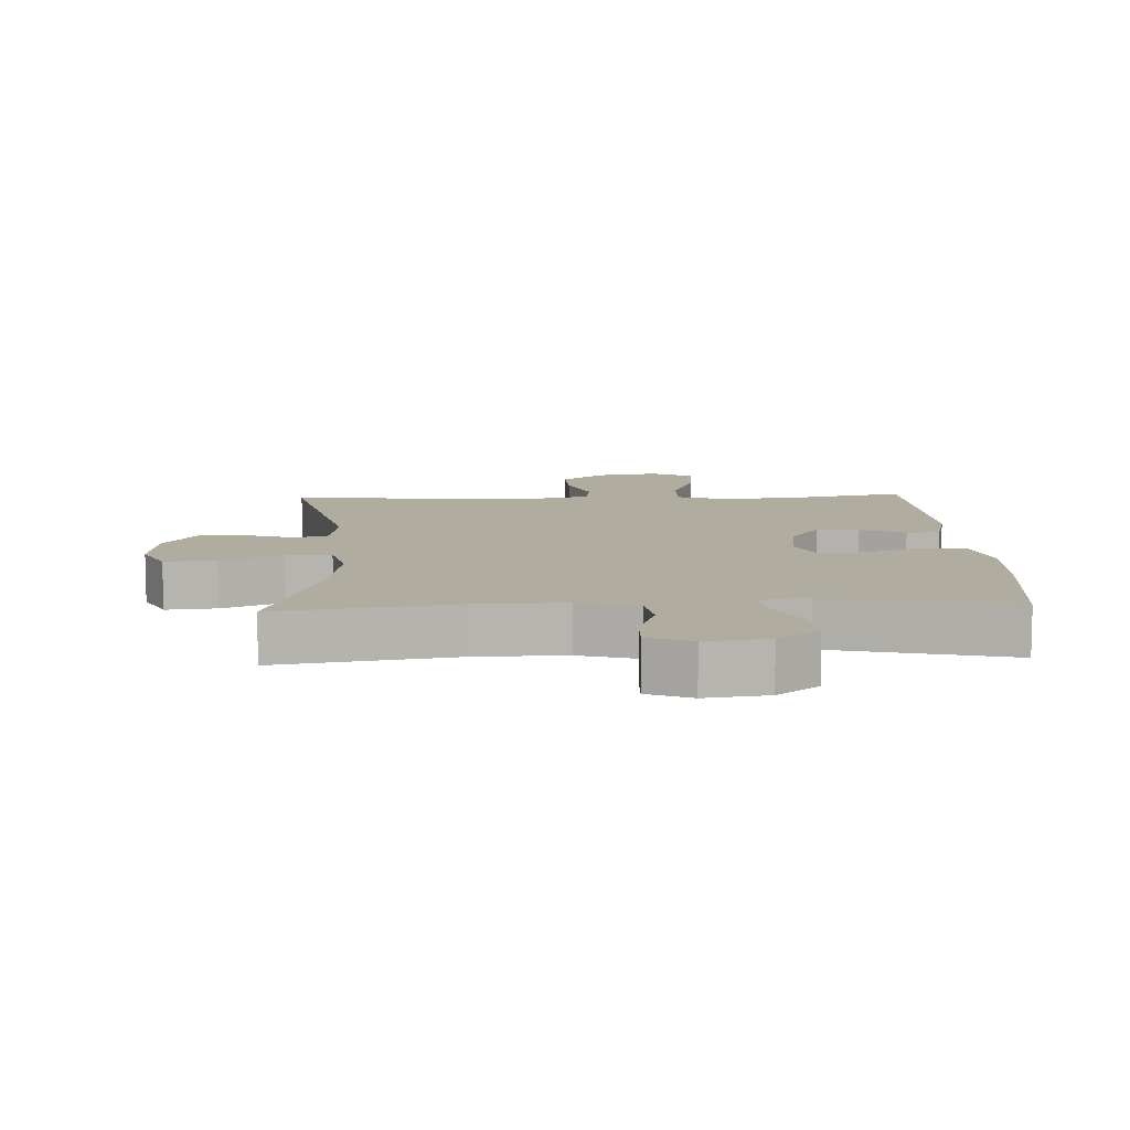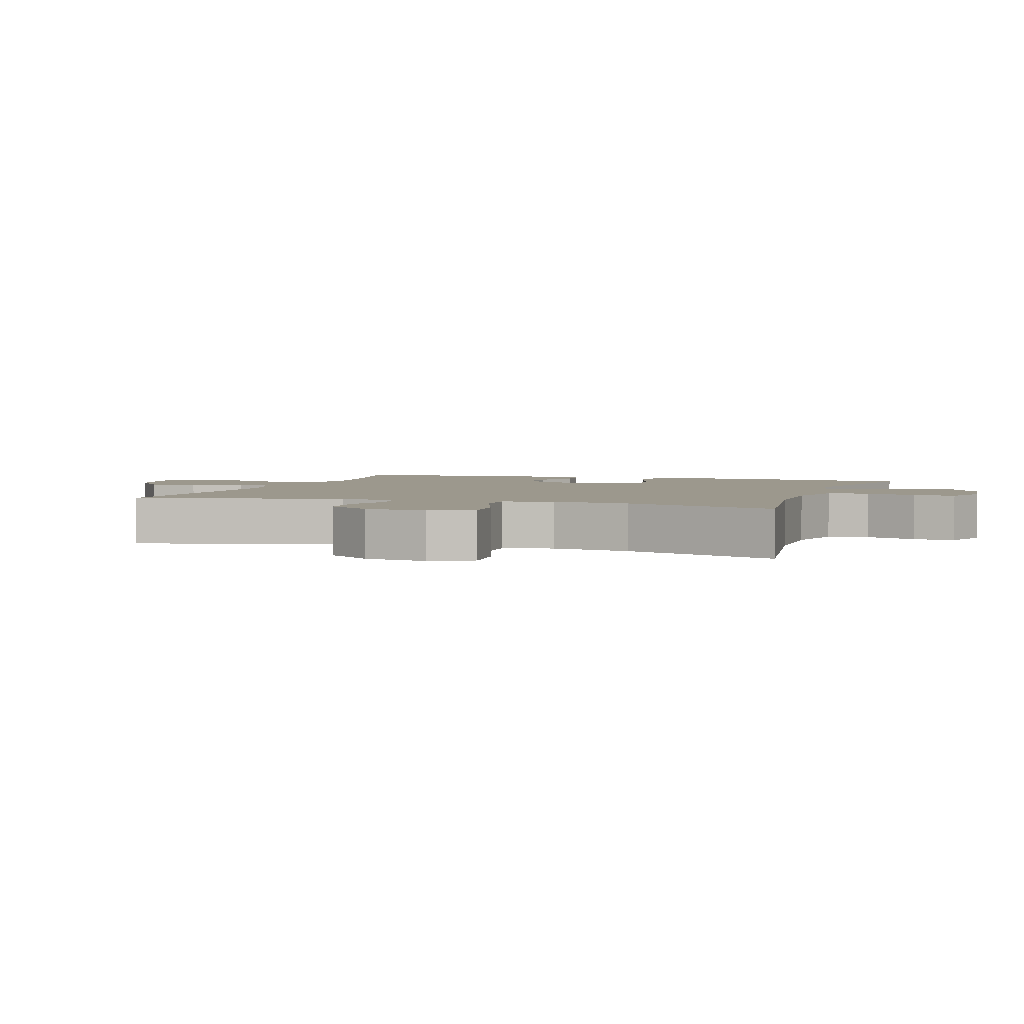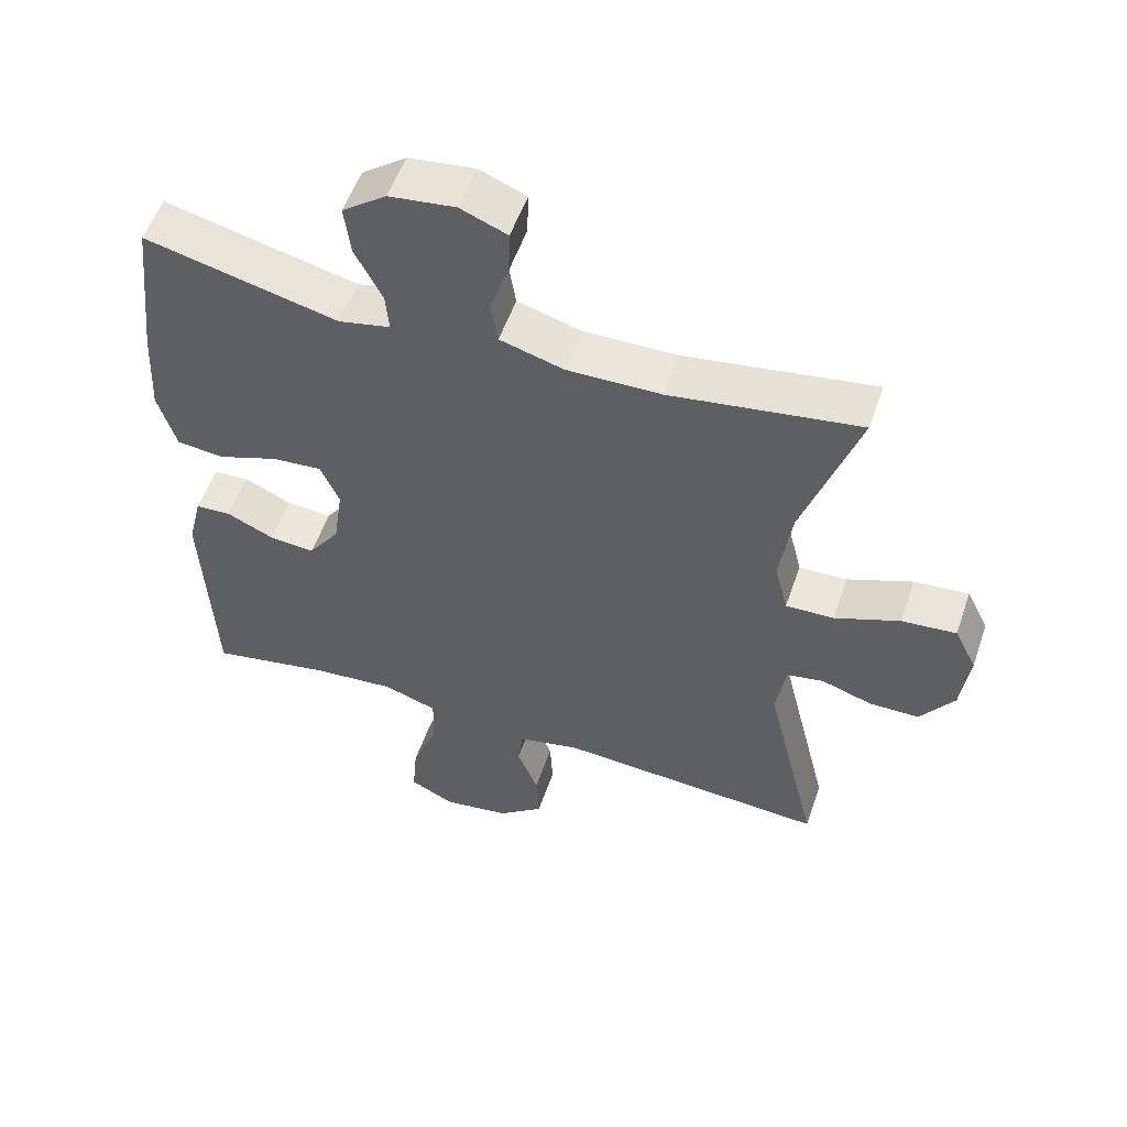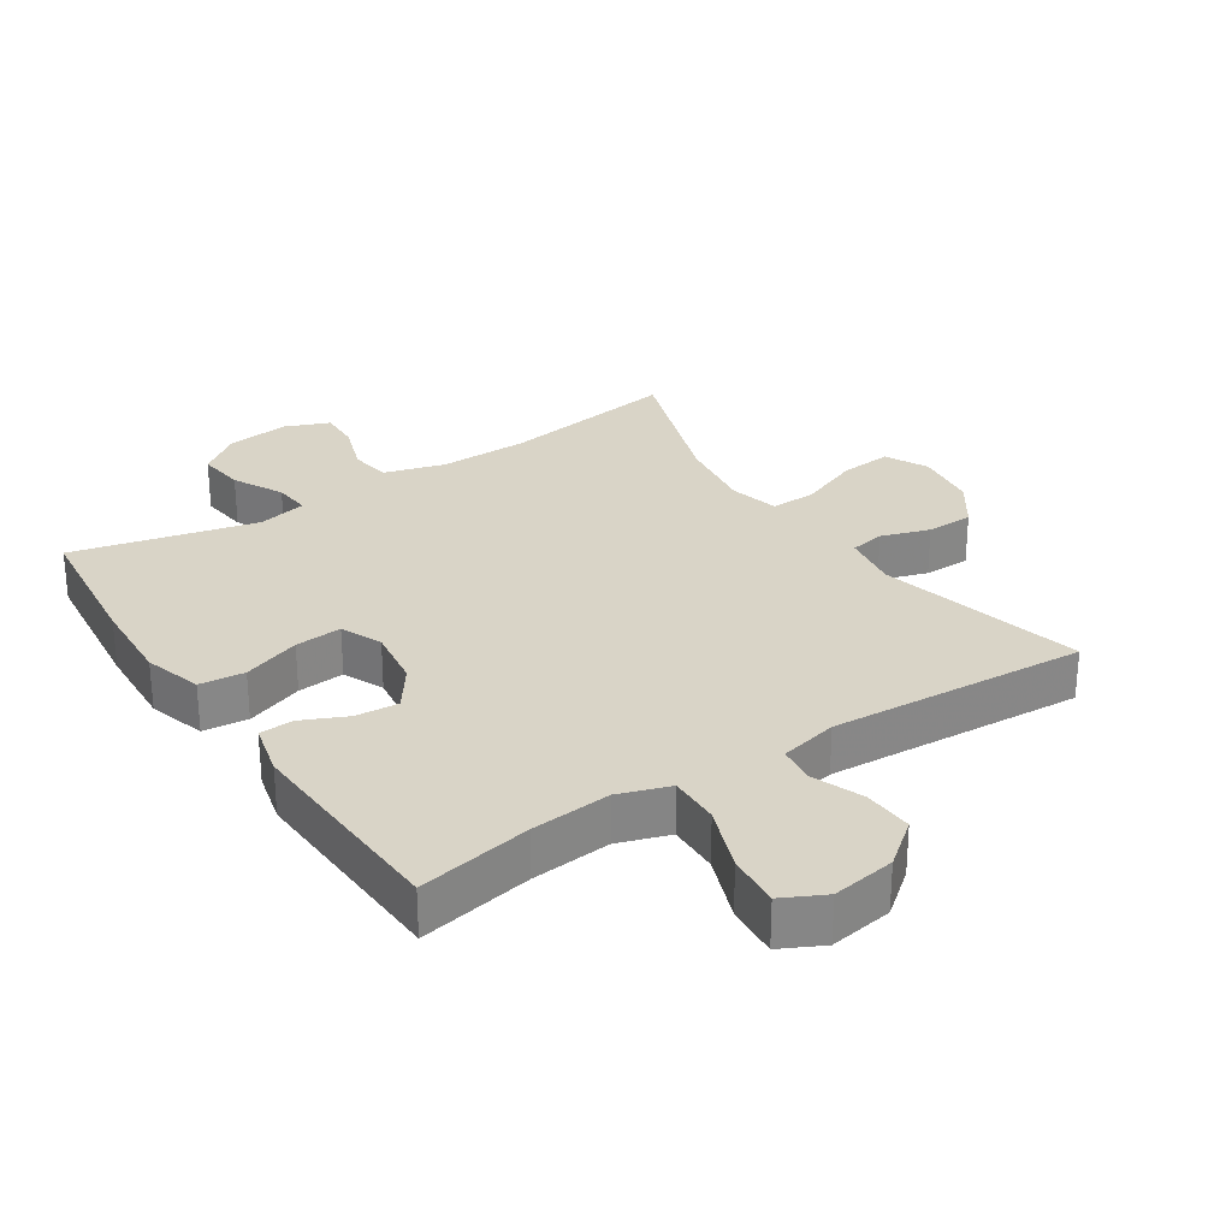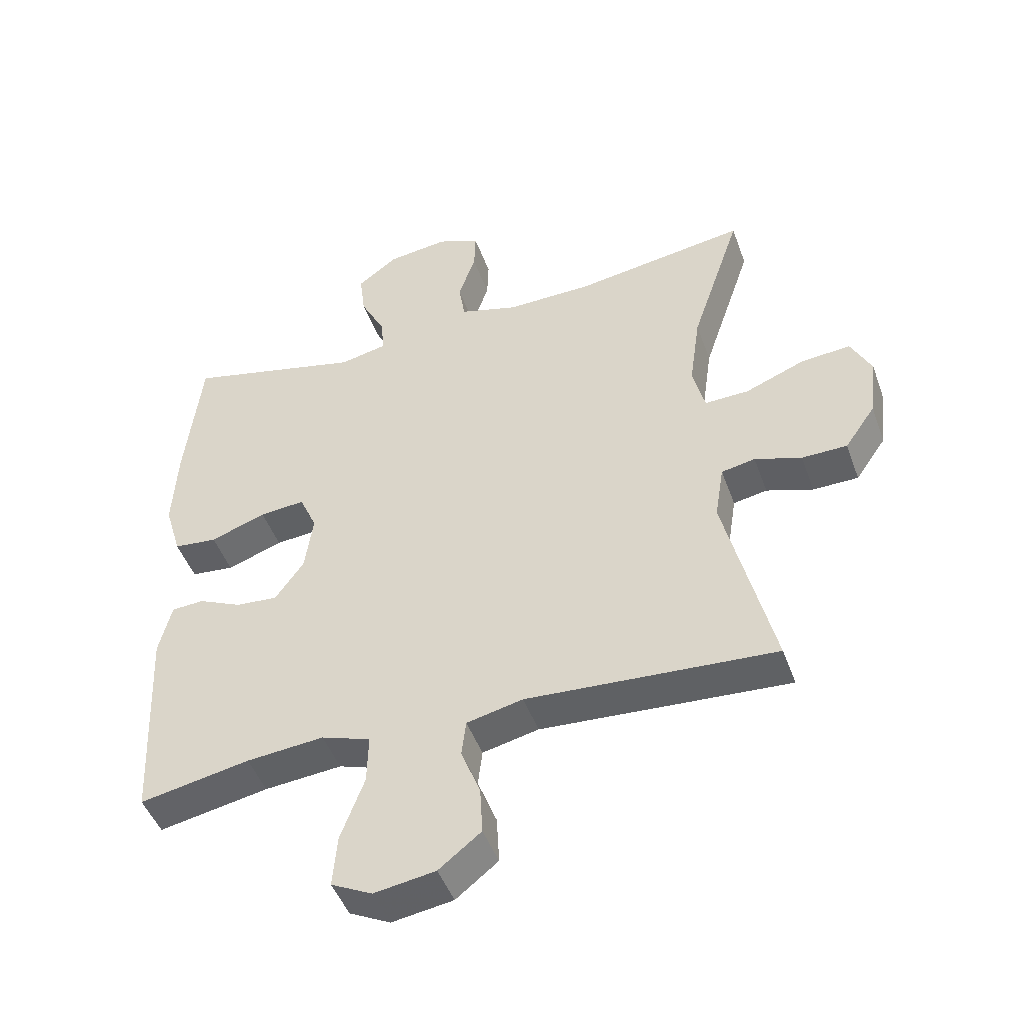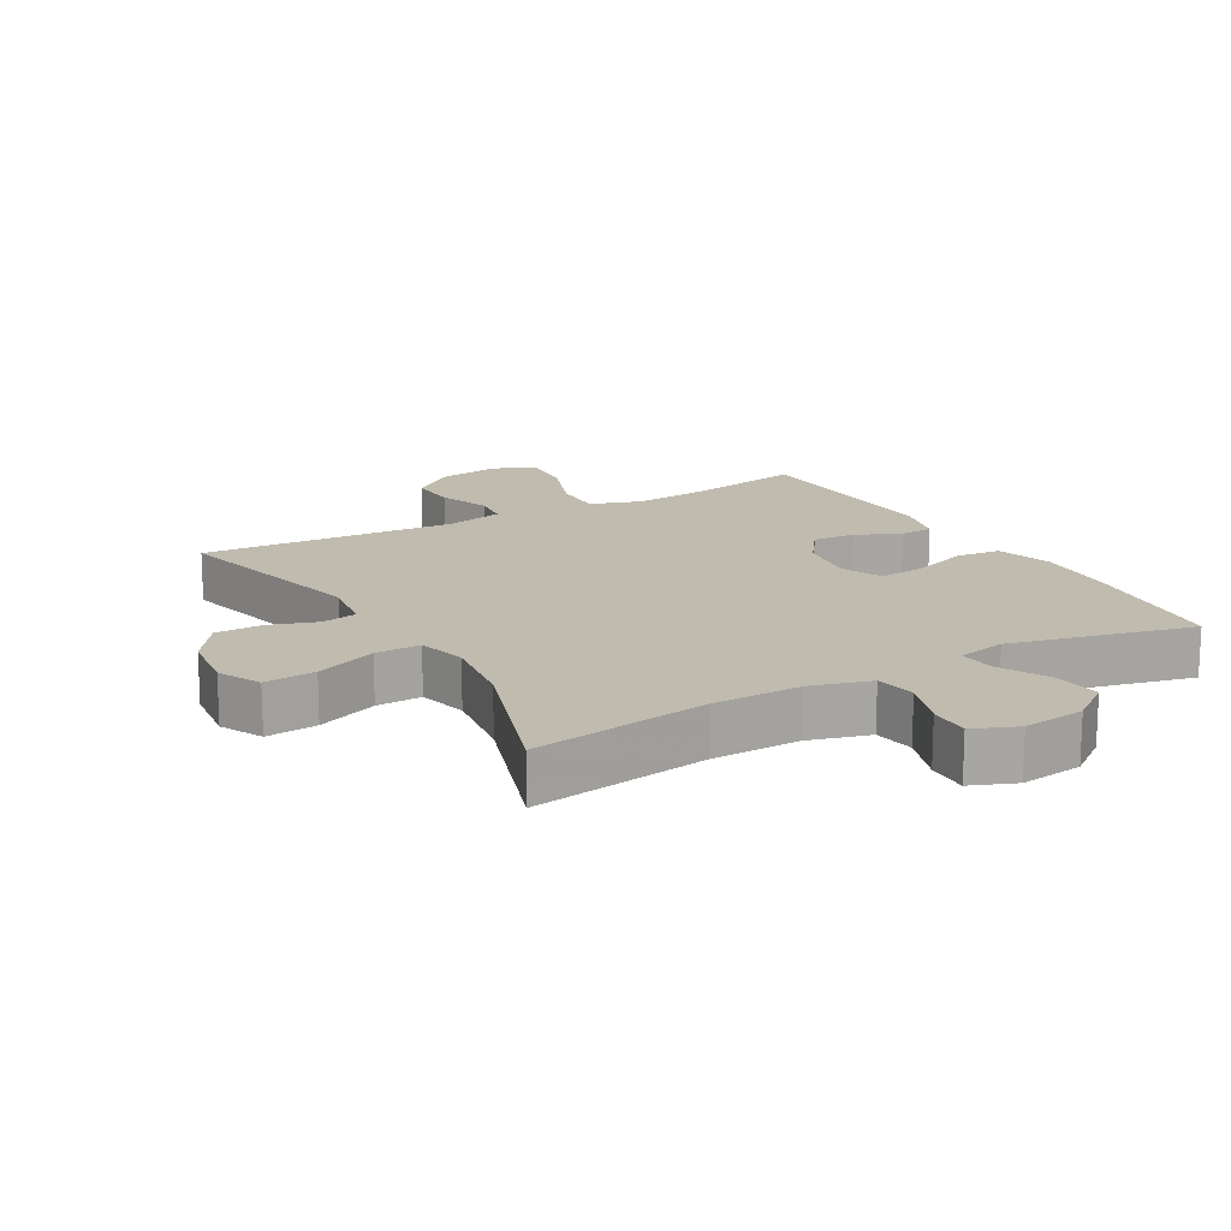
<metadata>
{"format":"obj","ext":"obj","renderer":"f3d","projection":"perspective","resolution":1024,"background":"white","views":[{"elev":9.9,"azim":-2.7,"up":"+Y"},{"elev":3.1,"azim":-71.4,"up":"+Y"},{"elev":54.4,"azim":-161.1,"up":"+Z"},{"elev":28.4,"azim":146.6,"up":"+Y"},{"elev":-46.9,"azim":-160.6,"up":"+Z"},{"elev":16.2,"azim":-29.7,"up":"+Y"}]}
</metadata>
<code>
v 0.5 0.07 -0.5
v 0.328 0.07 -0.467
v 0.207 0.07 -0.456
v 0.13 0.07 -0.482
v 0.132 0.07 -0.559
v 0.169 0.07 -0.658
v 0.176 0.07 -0.739
v 0.112 0.07 -0.771
v 0.016 0.07 -0.756
v -0.05 0.07 -0.704
v -0.046 0.07 -0.629
v -0.016 0.07 -0.552
v -0.023 0.07 -0.495
v -0.111 0.07 -0.475
v -0.5 0.07 -0.5
v -0.424 0.07 -0.187
v -0.438 0.07 -0.1
v -0.491 0.07 -0.09
v -0.564 0.07 -0.114
v -0.635 0.07 -0.113
v -0.683 0.07 -0.044
v -0.695 0.07 0.052
v -0.663 0.07 0.116
v -0.585 0.07 0.109
v -0.492 0.07 0.072
v -0.423 0.07 0.07
v -0.404 0.07 0.145
v -0.421 0.07 0.265
v -0.5 0.07 0.5
v -0.23 0.07 0.459
v -0.095 0.07 0.457
v -0.004 0.07 0.483
v 0.006 0.07 0.545
v -0.021 0.07 0.623
v -0.023 0.07 0.686
v 0.044 0.07 0.713
v 0.139 0.07 0.701
v 0.202 0.07 0.654
v 0.193 0.07 0.582
v 0.154 0.07 0.506
v 0.149 0.07 0.45
v 0.223 0.07 0.434
v 0.5 0.07 0.5
v 0.525 0.07 0.277
v 0.532 0.07 0.146
v 0.506 0.07 0.059
v 0.438 0.07 0.052
v 0.351 0.07 0.083
v 0.28 0.07 0.089
v 0.253 0.07 0.027
v 0.266 0.07 -0.064
v 0.311 0.07 -0.127
v 0.376 0.07 -0.122
v 0.444 0.07 -0.091
v 0.495 0.07 -0.094
v 0.515 0.07 -0.175
v 0.5 0 -0.5
v 0.328 0 -0.467
v 0.207 0 -0.456
v 0.13 0 -0.482
v 0.132 0 -0.559
v 0.169 0 -0.658
v 0.176 0 -0.739
v 0.112 0 -0.771
v 0.016 0 -0.756
v -0.05 0 -0.704
v -0.046 0 -0.629
v -0.016 0 -0.552
v -0.023 0 -0.495
v -0.111 0 -0.475
v -0.5 0 -0.5
v -0.424 0 -0.187
v -0.438 0 -0.1
v -0.491 0 -0.09
v -0.564 0 -0.114
v -0.635 0 -0.113
v -0.683 0 -0.044
v -0.695 0 0.052
v -0.663 0 0.116
v -0.585 0 0.109
v -0.492 0 0.072
v -0.423 0 0.07
v -0.404 0 0.145
v -0.421 0 0.265
v -0.5 0 0.5
v -0.23 0 0.459
v -0.095 0 0.457
v -0.004 0 0.483
v 0.006 0 0.545
v -0.021 0 0.623
v -0.023 0 0.686
v 0.044 0 0.713
v 0.139 0 0.701
v 0.202 0 0.654
v 0.193 0 0.582
v 0.154 0 0.506
v 0.149 0 0.45
v 0.223 0 0.434
v 0.5 0 0.5
v 0.525 0 0.277
v 0.532 0 0.146
v 0.506 0 0.059
v 0.438 0 0.052
v 0.351 0 0.083
v 0.28 0 0.089
v 0.253 0 0.027
v 0.266 0 -0.064
v 0.311 0 -0.127
v 0.376 0 -0.122
v 0.444 0 -0.091
v 0.495 0 -0.094
v 0.515 0 -0.175
f 56 1 2
f 55 56 2
f 54 55 2
f 53 54 2
f 52 53 2 3
f 51 52 3 4
f 50 51 4
f 46 47 48
f 45 46 48
f 44 45 48
f 43 44 48
f 42 43 48
f 41 42 48 49
f 38 39 40
f 37 38 40
f 36 37 40
f 35 36 40
f 34 35 40
f 33 34 40
f 32 33 40 41
f 41 49 50
f 32 41 50
f 31 32 50
f 28 29 30
f 31 50 4
f 30 31 4
f 28 30 4
f 27 28 4
f 23 24 25
f 22 23 25
f 21 22 25
f 20 21 25
f 19 20 25
f 18 19 25
f 17 18 25 26
f 14 15 16
f 26 27 4
f 17 26 4
f 16 17 4
f 14 16 4
f 13 14 4
f 10 11 12
f 9 10 12
f 8 9 12
f 7 8 12
f 6 7 12
f 5 6 12
f 4 5 12 13
f 58 57 112
f 58 112 111
f 58 111 110
f 58 110 109
f 59 58 109 108
f 60 59 108 107
f 60 107 106
f 104 103 102
f 104 102 101
f 104 101 100
f 104 100 99
f 104 99 98
f 105 104 98 97
f 96 95 94
f 96 94 93
f 96 93 92
f 96 92 91
f 96 91 90
f 96 90 89
f 97 96 89 88
f 106 105 97
f 106 97 88
f 106 88 87
f 86 85 84
f 60 106 87
f 60 87 86
f 60 86 84
f 60 84 83
f 81 80 79
f 81 79 78
f 81 78 77
f 81 77 76
f 81 76 75
f 81 75 74
f 82 81 74 73
f 72 71 70
f 60 83 82
f 60 82 73
f 60 73 72
f 60 72 70
f 60 70 69
f 68 67 66
f 68 66 65
f 68 65 64
f 68 64 63
f 68 63 62
f 68 62 61
f 69 68 61 60
f 1 57 58 2
f 2 58 59 3
f 3 59 60 4
f 4 60 61 5
f 5 61 62 6
f 6 62 63 7
f 7 63 64 8
f 8 64 65 9
f 9 65 66 10
f 10 66 67 11
f 11 67 68 12
f 12 68 69 13
f 13 69 70 14
f 14 70 71 15
f 15 71 72 16
f 16 72 73 17
f 17 73 74 18
f 18 74 75 19
f 19 75 76 20
f 20 76 77 21
f 21 77 78 22
f 22 78 79 23
f 23 79 80 24
f 24 80 81 25
f 25 81 82 26
f 26 82 83 27
f 27 83 84 28
f 28 84 85 29
f 29 85 86 30
f 30 86 87 31
f 31 87 88 32
f 32 88 89 33
f 33 89 90 34
f 34 90 91 35
f 35 91 92 36
f 36 92 93 37
f 37 93 94 38
f 38 94 95 39
f 39 95 96 40
f 40 96 97 41
f 41 97 98 42
f 42 98 99 43
f 43 99 100 44
f 44 100 101 45
f 45 101 102 46
f 46 102 103 47
f 47 103 104 48
f 48 104 105 49
f 49 105 106 50
f 50 106 107 51
f 51 107 108 52
f 52 108 109 53
f 53 109 110 54
f 54 110 111 55
f 55 111 112 56
f 56 112 57 1

</code>
